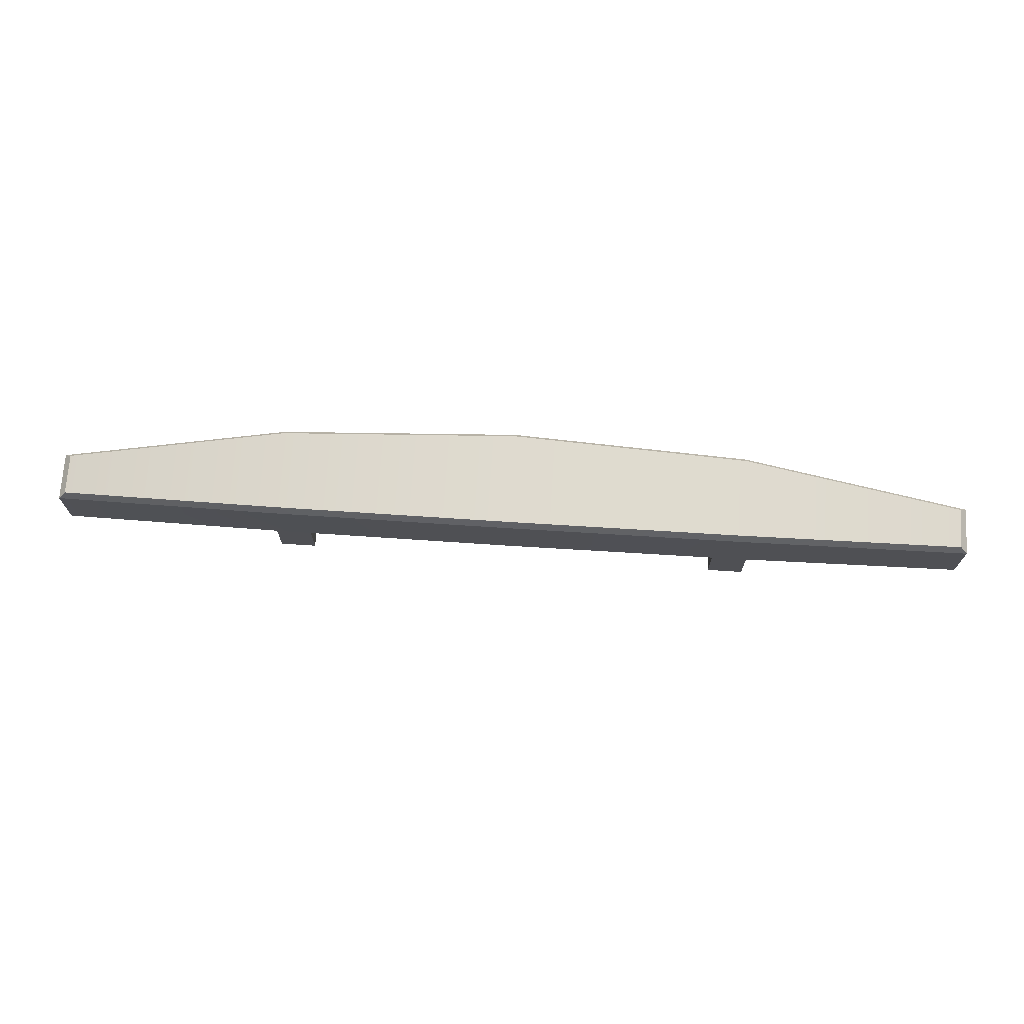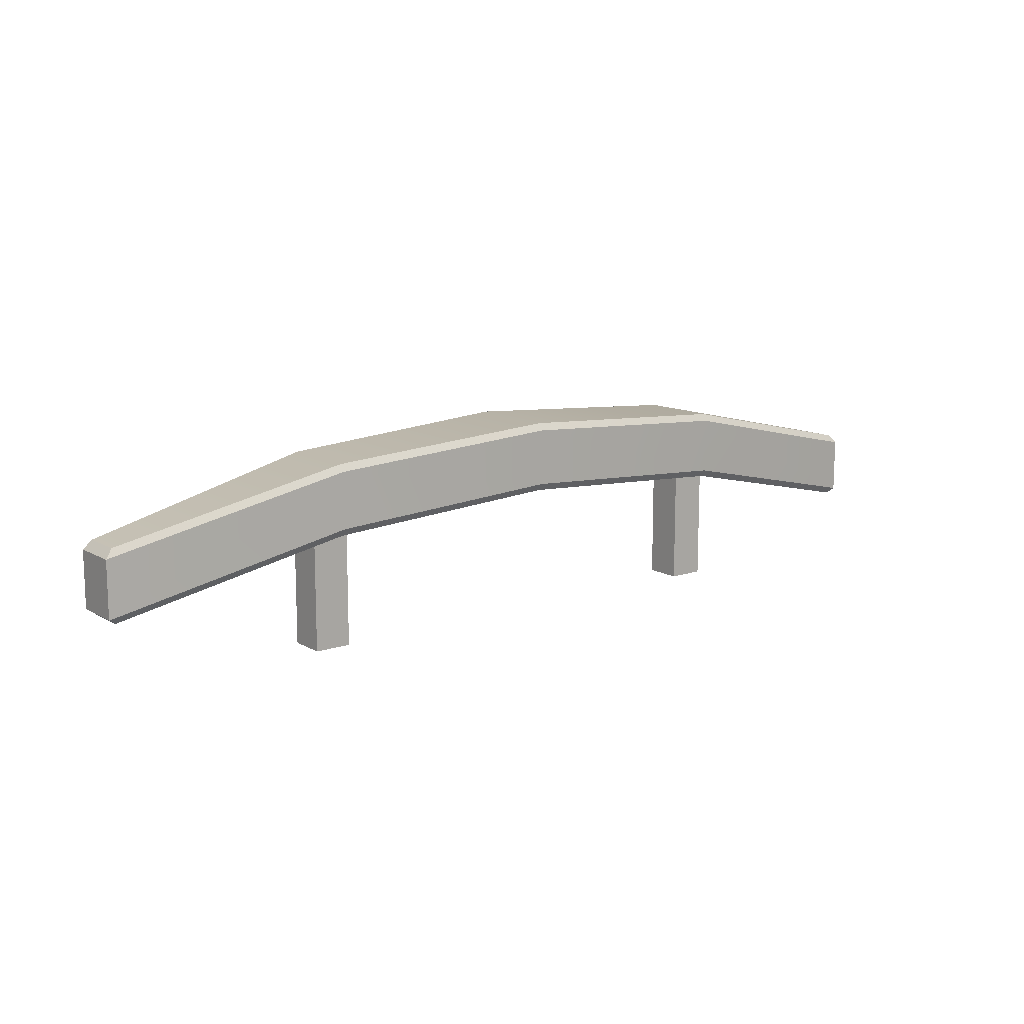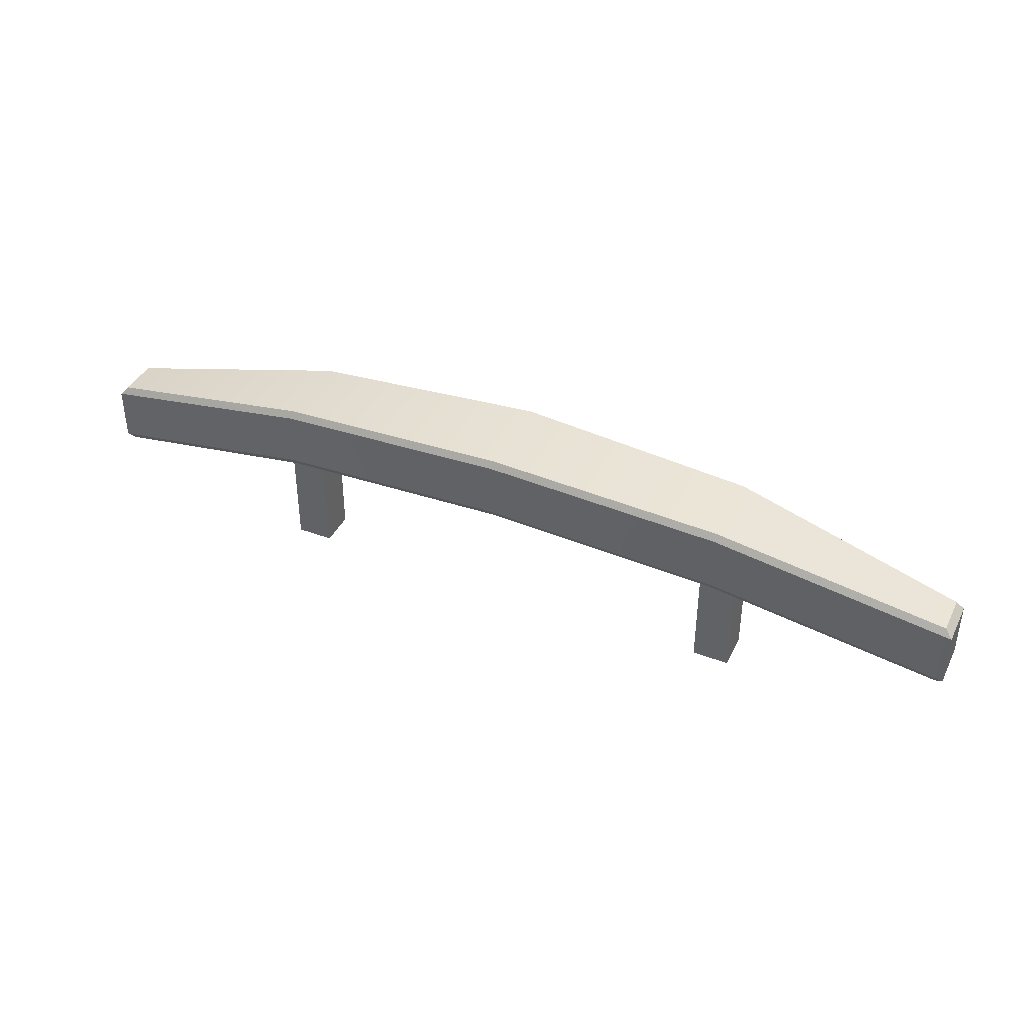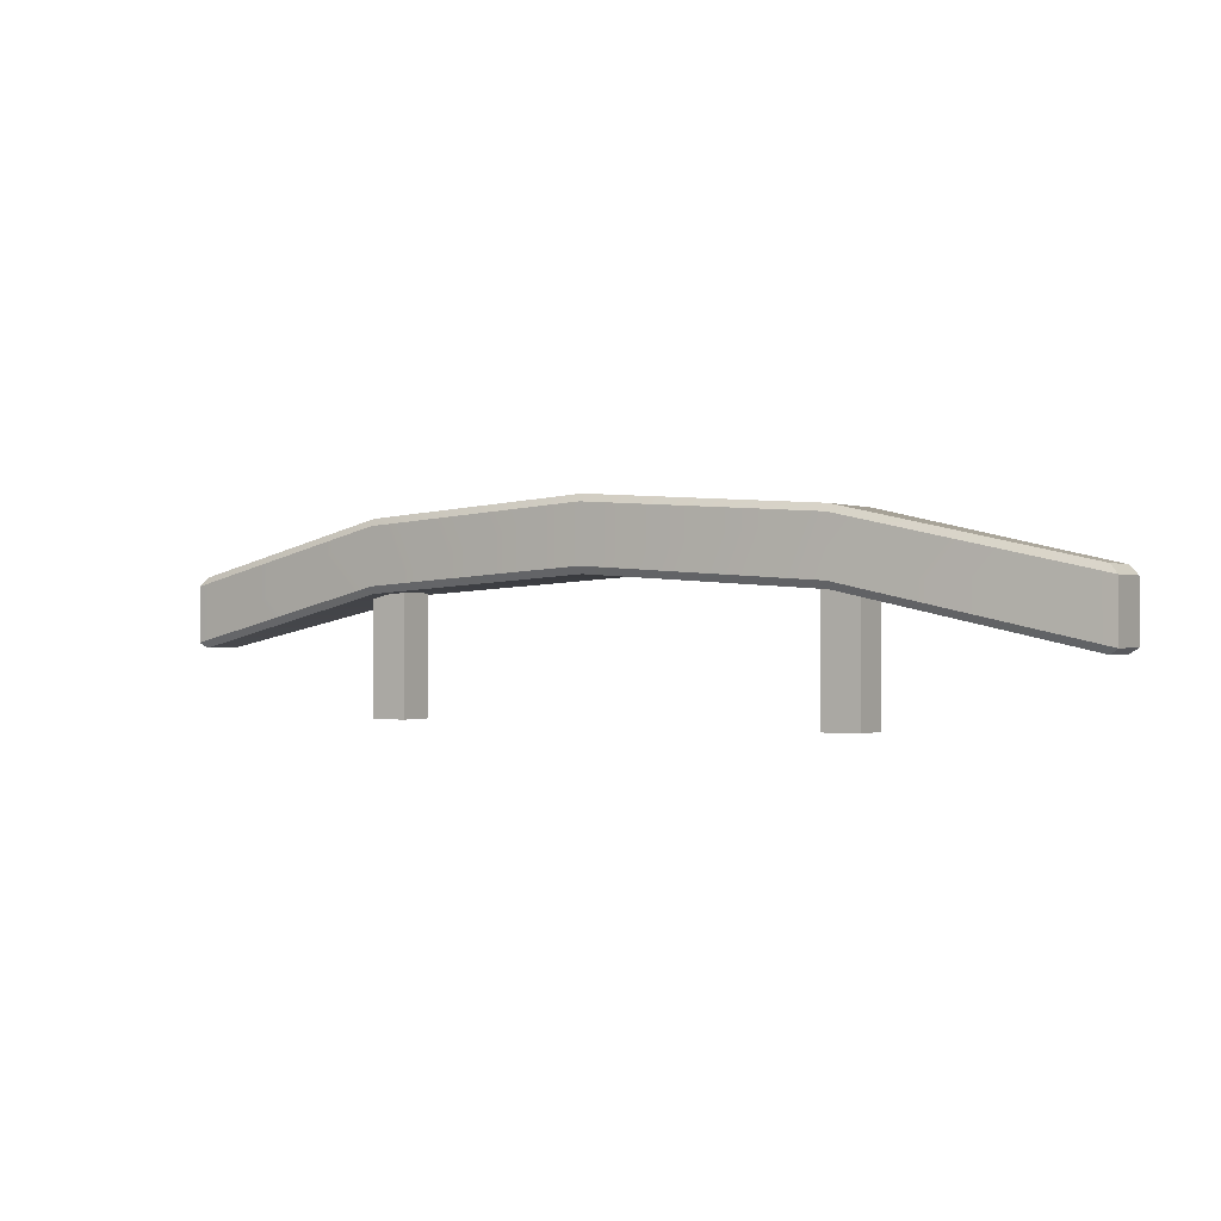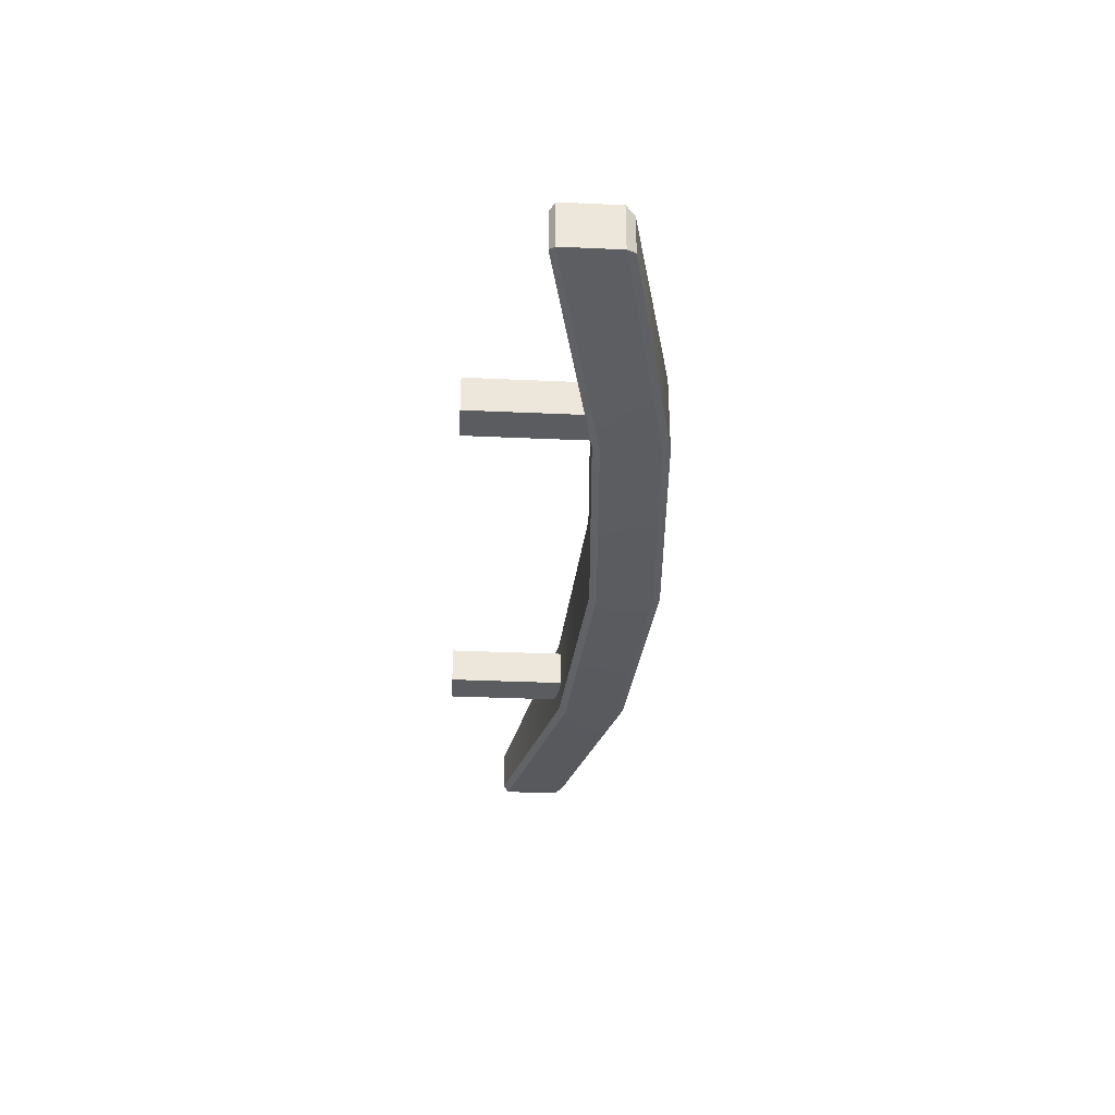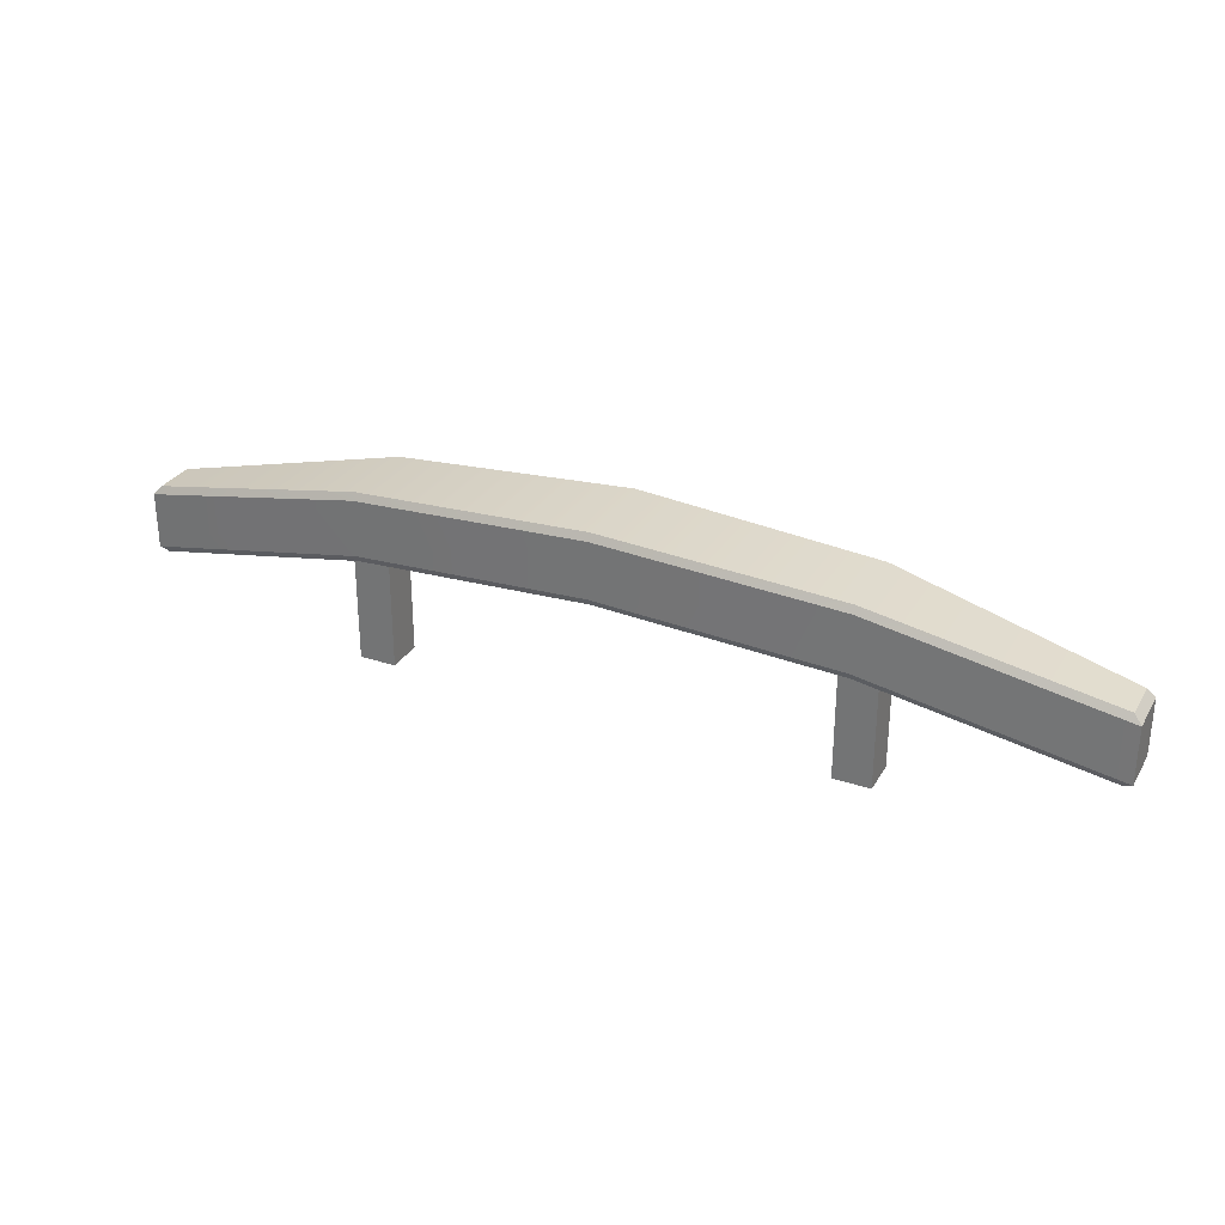
<metadata>
{"format":"obj","ext":"obj","renderer":"f3d","projection":"perspective","resolution":1024,"background":"white","views":[{"elev":70.8,"azim":-176.3,"up":"+Z"},{"elev":12.6,"azim":-37.7,"up":"+Z"},{"elev":40.0,"azim":24.8,"up":"+Z"},{"elev":-0.4,"azim":-147.1,"up":"+Z"},{"elev":-33.8,"azim":-93.5,"up":"+Y"},{"elev":29.7,"azim":-154.4,"up":"+Z"}]}
</metadata>
<code>
v -64.98 77.1 34.67
v -64.2 77.1 34.67
v -64.98 77.89 34.67
v -64.2 77.89 34.67
v -64.98 77.89 31.84
v -64.2 77.89 31.84
v -64.98 77.1 31.84
v -64.2 77.1 31.84
v -54.87 77.1 34.67
v -54.08 77.1 34.67
v -54.87 77.89 34.67
v -54.08 77.89 34.67
v -54.87 77.89 31.84
v -54.08 77.89 31.84
v -54.87 77.1 31.84
v -54.08 77.1 31.84
v -69.48 77.06 34.75
v -69.64 76.98 34.56
v -64.59 76.55 35.71
v -64.59 76.64 35.86
v -69.48 77.93 34.75
v -69.64 78.01 34.56
v -64.59 78.45 35.71
v -64.59 78.36 35.86
v -69.64 78.01 33.36
v -69.48 77.93 33.25
v -64.59 78.45 34.51
v -64.59 78.36 34.36
v -69.48 77.06 33.25
v -69.64 76.98 33.36
v -64.59 76.64 34.36
v -64.59 76.55 34.51
v -49.42 76.98 34.56
v -49.58 77.06 34.75
v -49.58 77.93 34.75
v -49.42 78.01 34.56
v -49.42 78.01 33.36
v -49.58 77.93 33.25
v -49.58 77.06 33.25
v -49.42 76.98 33.36
v -54.48 78.36 35.86
v -54.48 78.45 35.71
v -54.48 78.45 34.51
v -54.48 78.36 34.36
v -54.48 76.64 34.36
v -54.48 76.55 34.51
v -54.48 76.55 35.71
v -54.48 76.64 35.86
v -59.53 78.48 36.18
v -59.53 78.57 36.03
v -59.53 78.57 34.84
v -59.53 78.48 34.69
v -59.53 76.51 34.69
v -59.53 76.42 34.84
v -59.53 76.42 36.03
v -59.53 76.51 36.18
f 3 4 6 5
f 7 8 2 1
f 2 8 6 4
f 7 1 3 5
f 11 12 14 13
f 15 16 10 9
f 10 16 14 12
f 15 9 11 13
f 17 18 19 20
f 18 17 21 22
f 20 19 55 56
f 22 21 24 23
f 23 24 49 50
f 25 26 29 30
f 26 25 27 28
f 28 27 51 52
f 30 29 31 32
f 32 31 53 54
f 33 34 48 47
f 34 33 36 35
f 35 36 42 41
f 37 38 44 43
f 38 37 40 39
f 39 40 46 45
f 41 42 50 49
f 43 44 52 51
f 45 46 54 53
f 47 48 56 55
f 17 20 24 21
f 22 23 27 25
f 26 28 31 29
f 30 32 19 18
f 33 40 37 36
f 30 18 22 25
f 42 36 37 43
f 45 44 38 39
f 47 46 40 33
f 41 48 34 35
f 50 42 43 51
f 53 52 44 45
f 55 54 46 47
f 49 56 48 41
f 23 50 51 27
f 31 28 52 53
f 19 32 54 55
f 24 20 56 49

</code>
